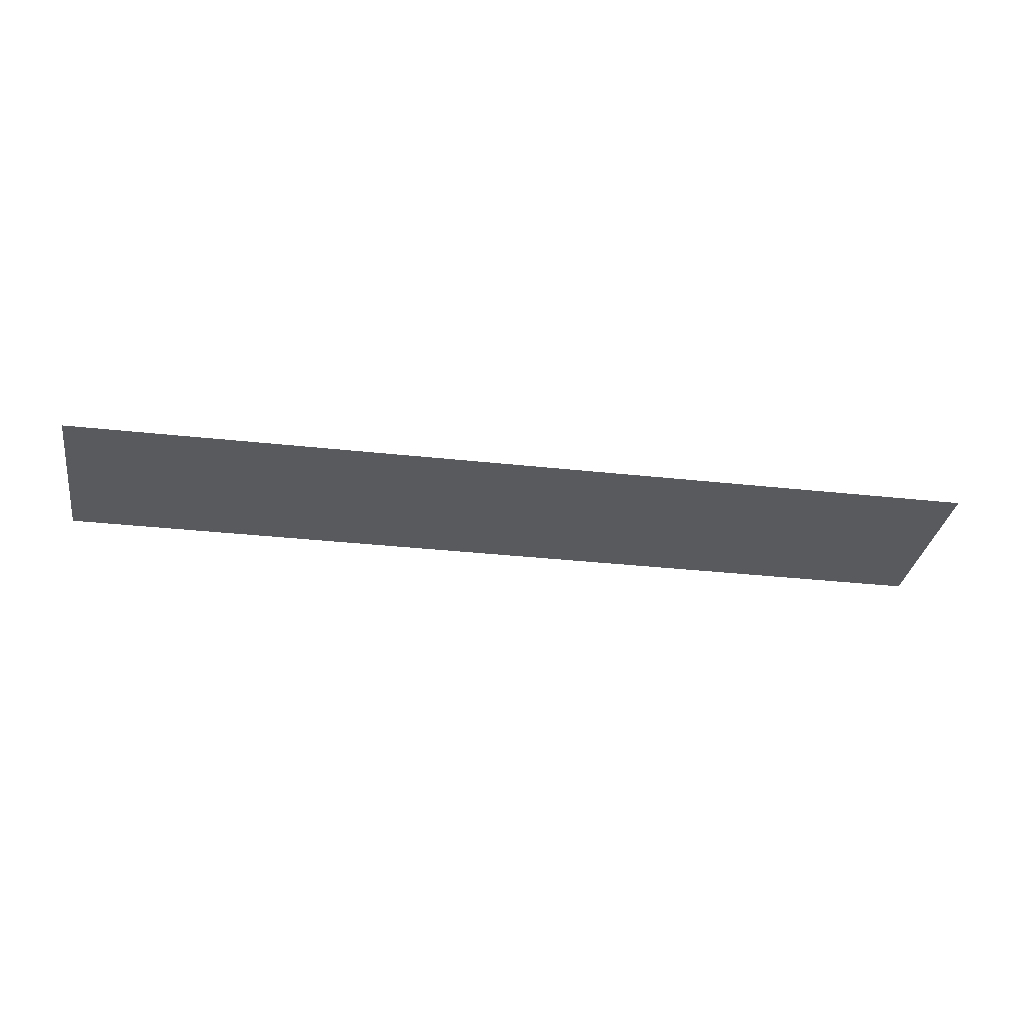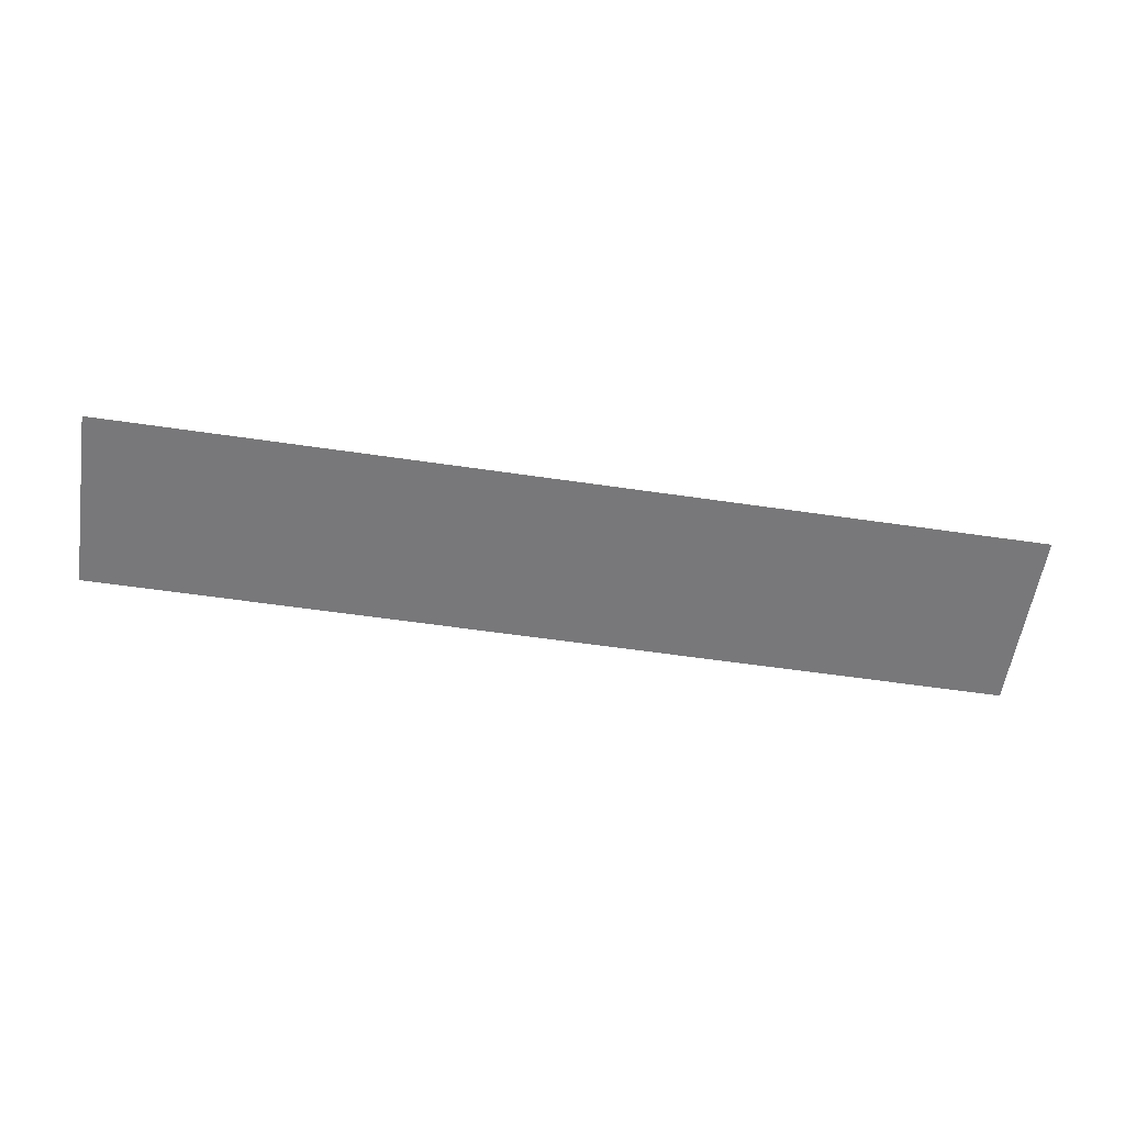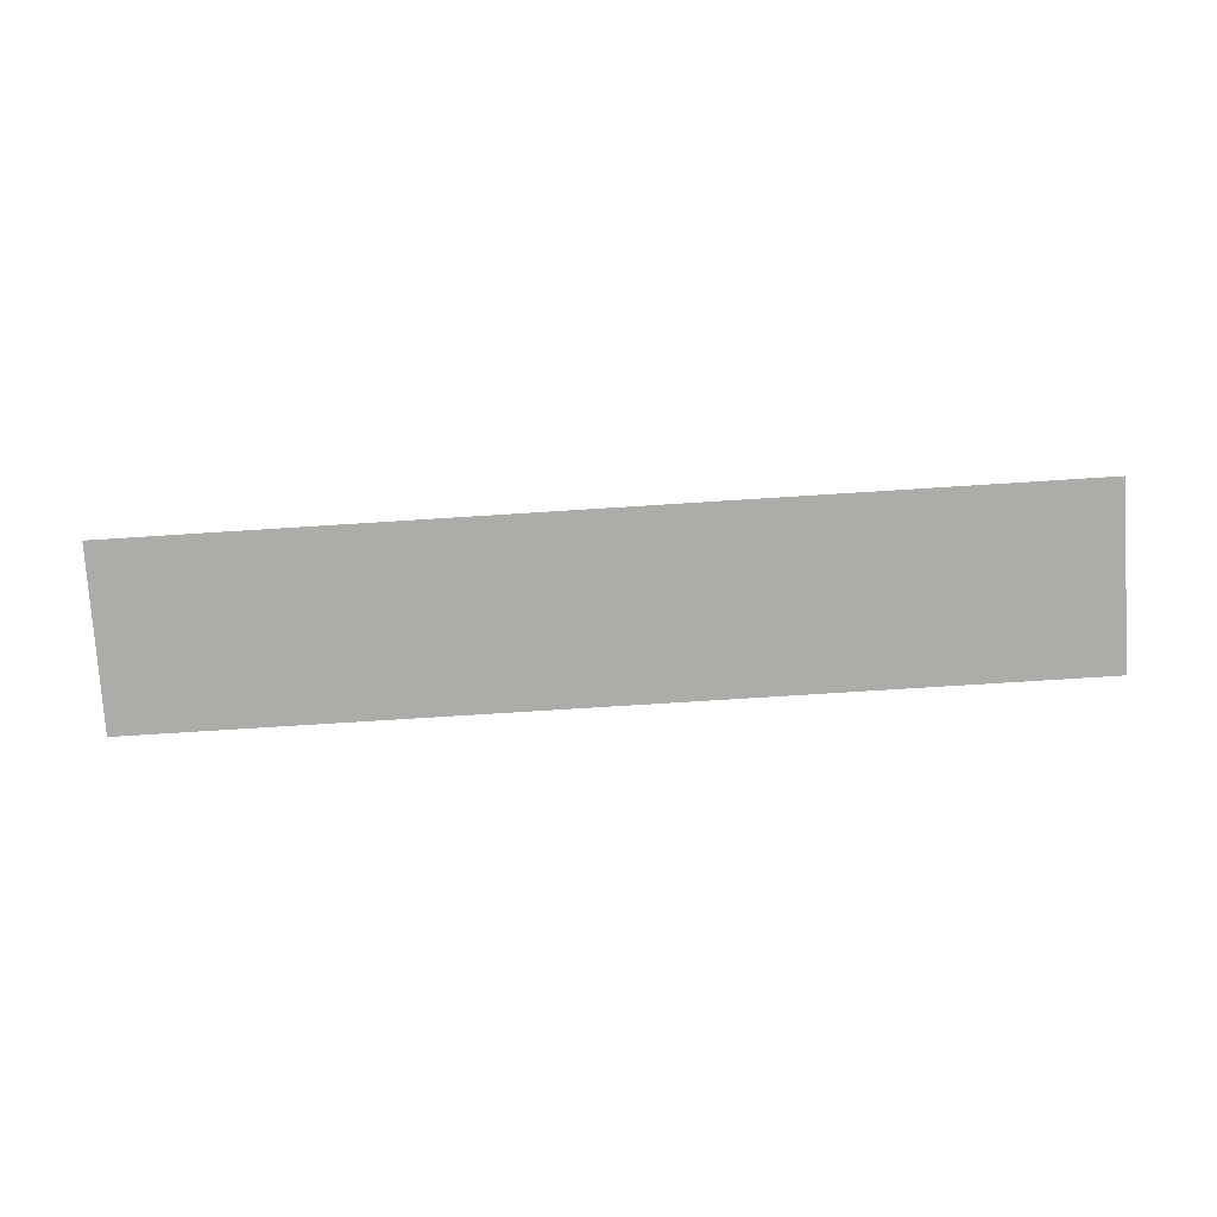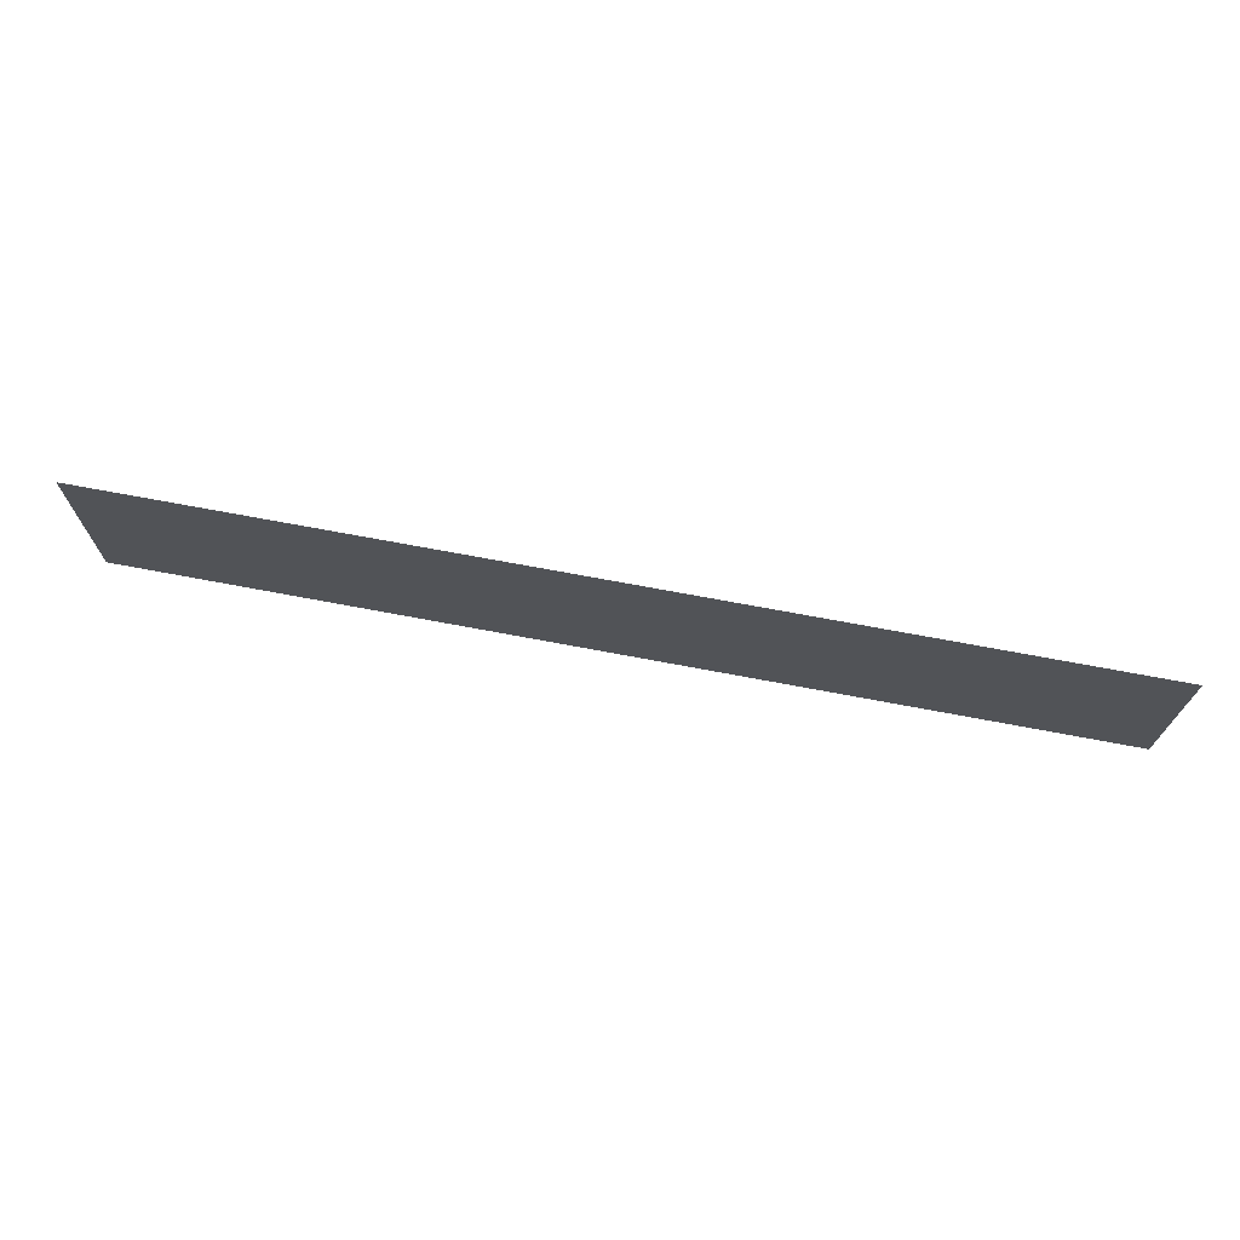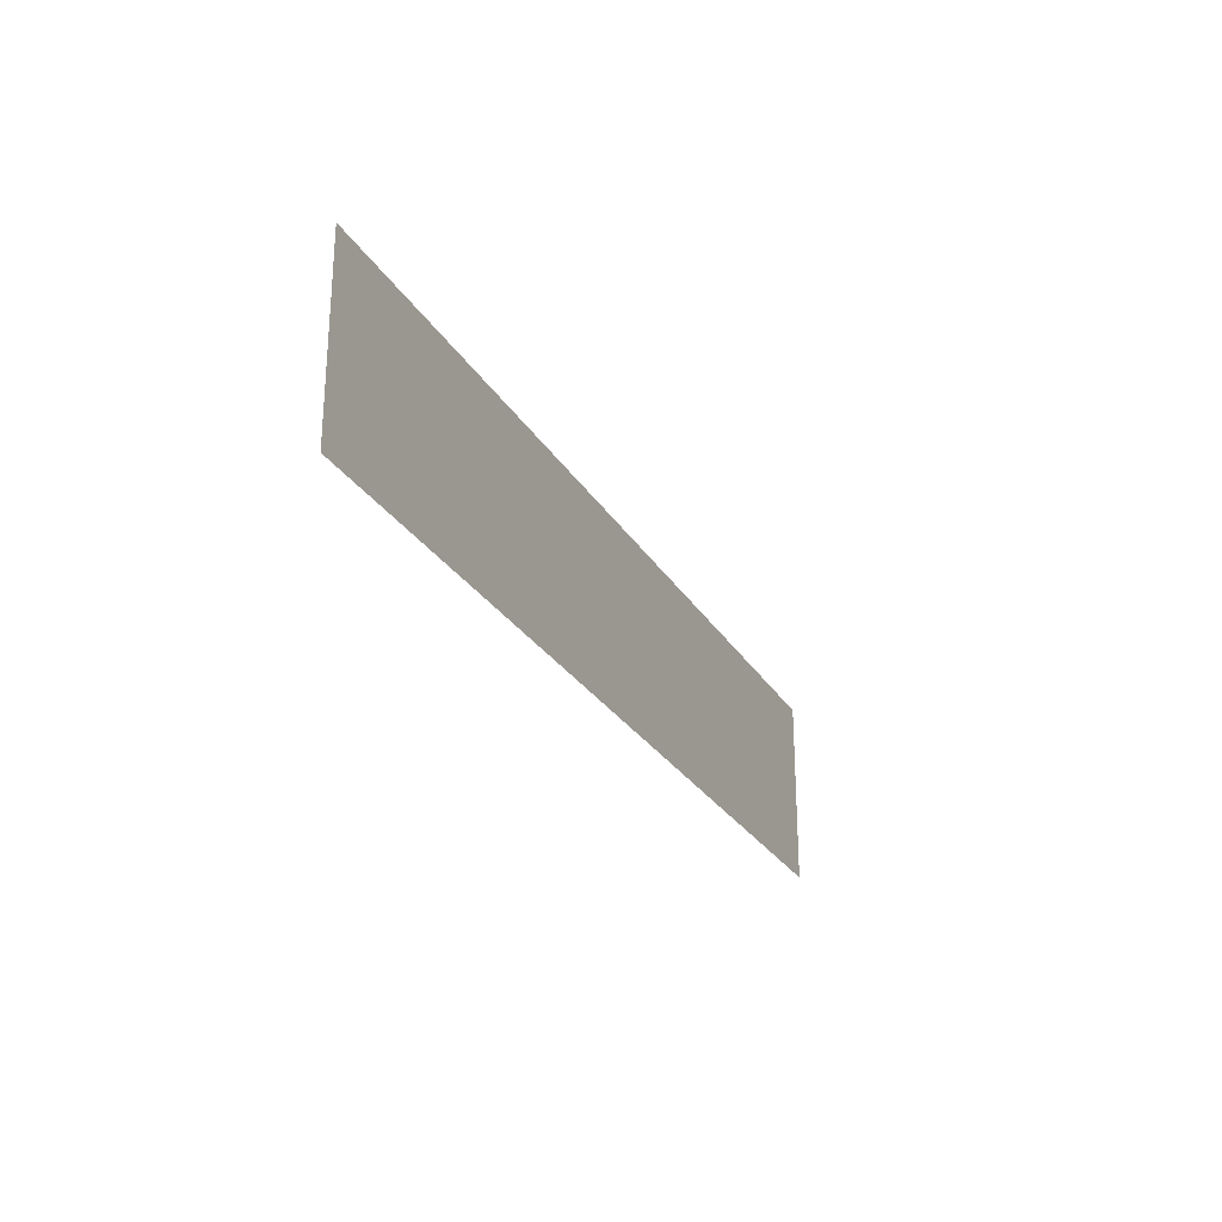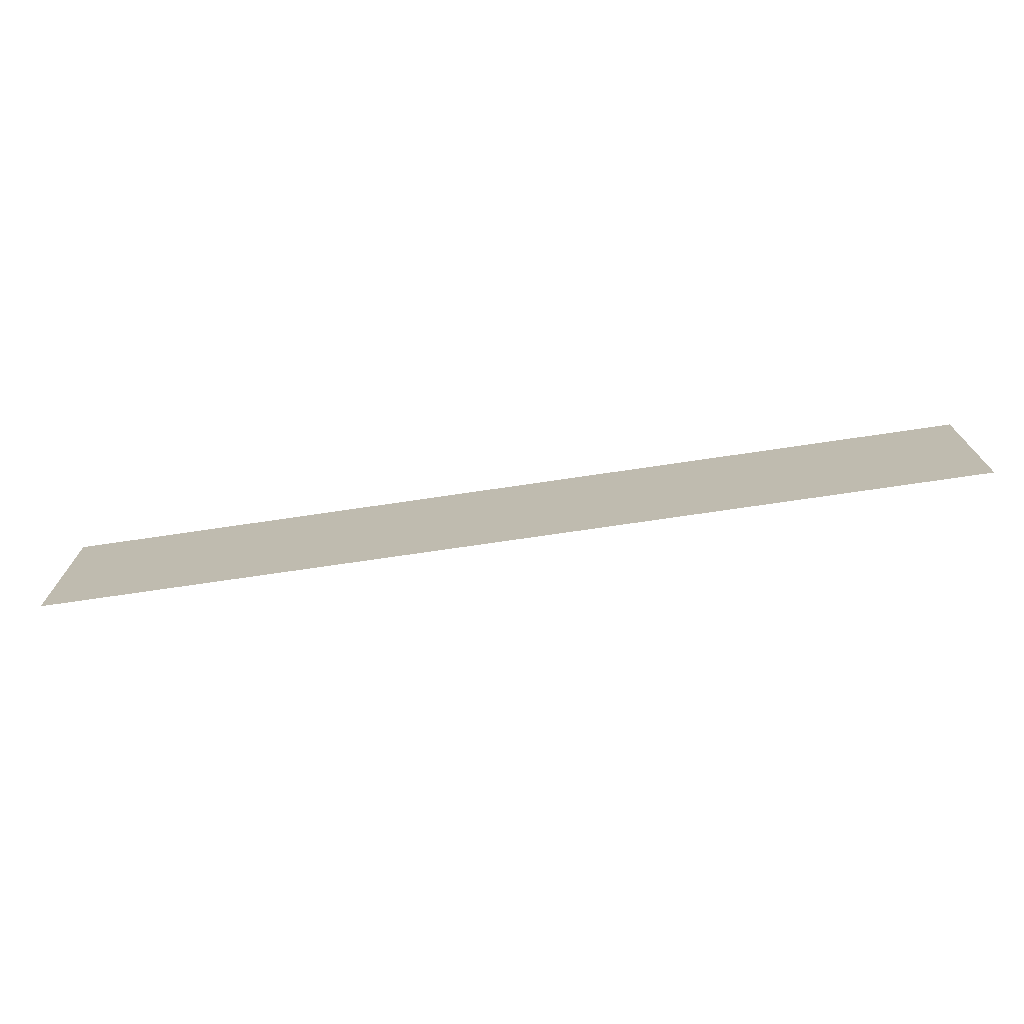
<metadata>
{"format":"obj","ext":"obj","renderer":"f3d","projection":"perspective","resolution":1024,"background":"white","views":[{"elev":-31.6,"azim":171.0,"up":"+Y"},{"elev":-57.5,"azim":-8.7,"up":"+Y"},{"elev":-76.6,"azim":3.6,"up":"+Y"},{"elev":70.8,"azim":10.7,"up":"+Z"},{"elev":-26.0,"azim":114.1,"up":"+Z"},{"elev":-72.8,"azim":8.4,"up":"+Z"}]}
</metadata>
<code>
v  -33.4 -34.87 20.27
v  -33.4 -34.87 23.34
v  -48.97 -34.87 20.27
v  -48.97 -34.87 23.34
g FL7_19
f 2 4 3
f 3 1 2

</code>
